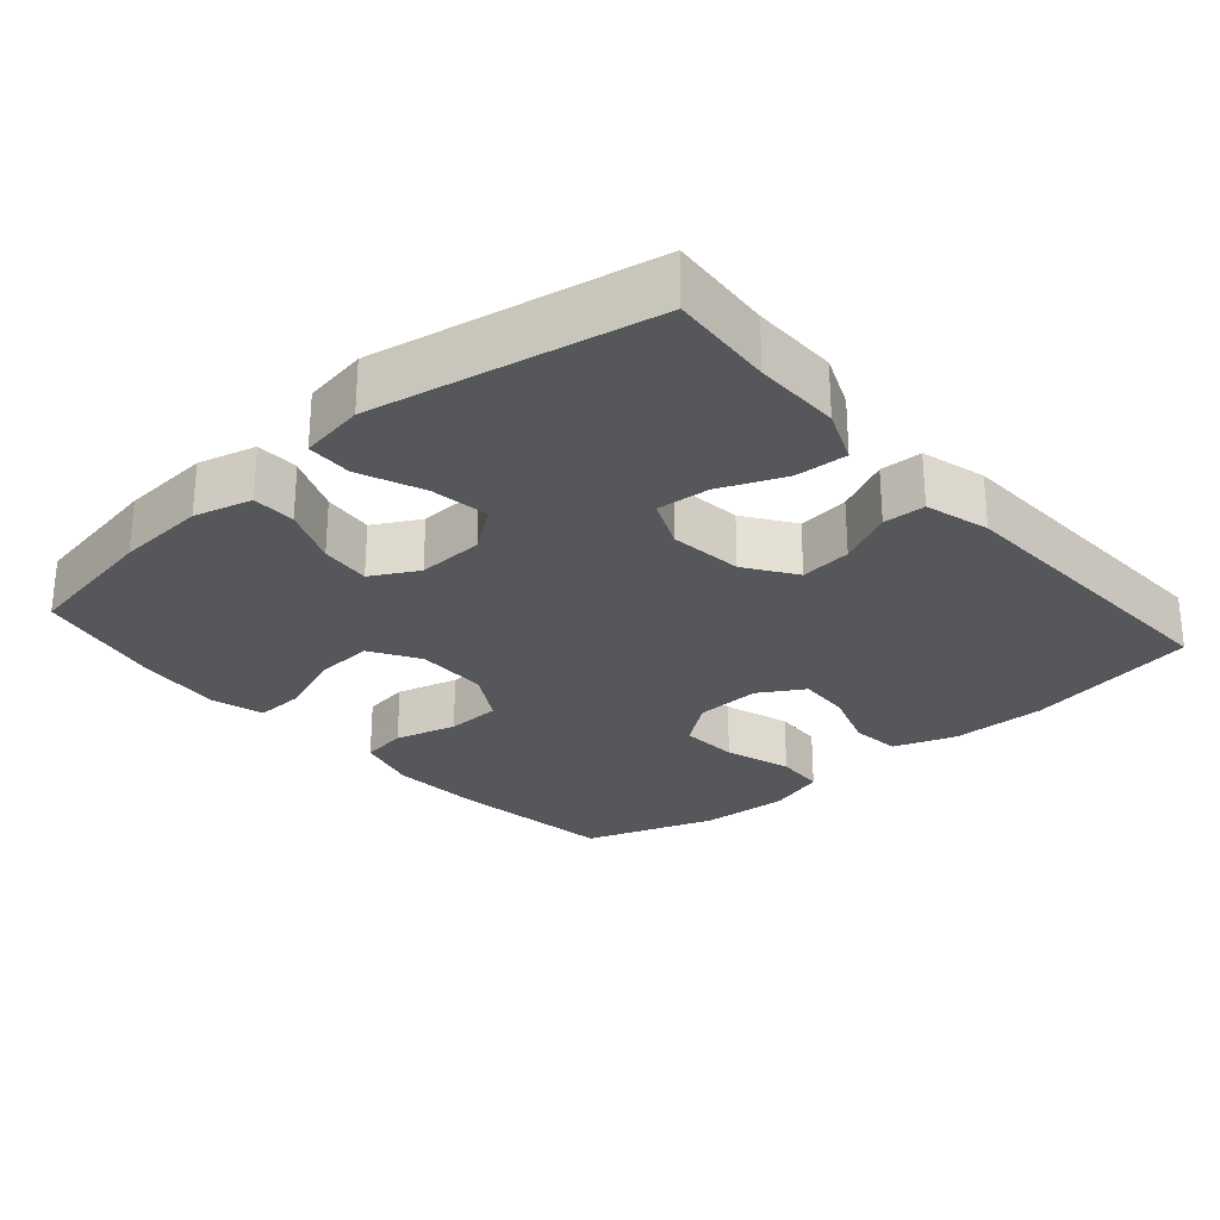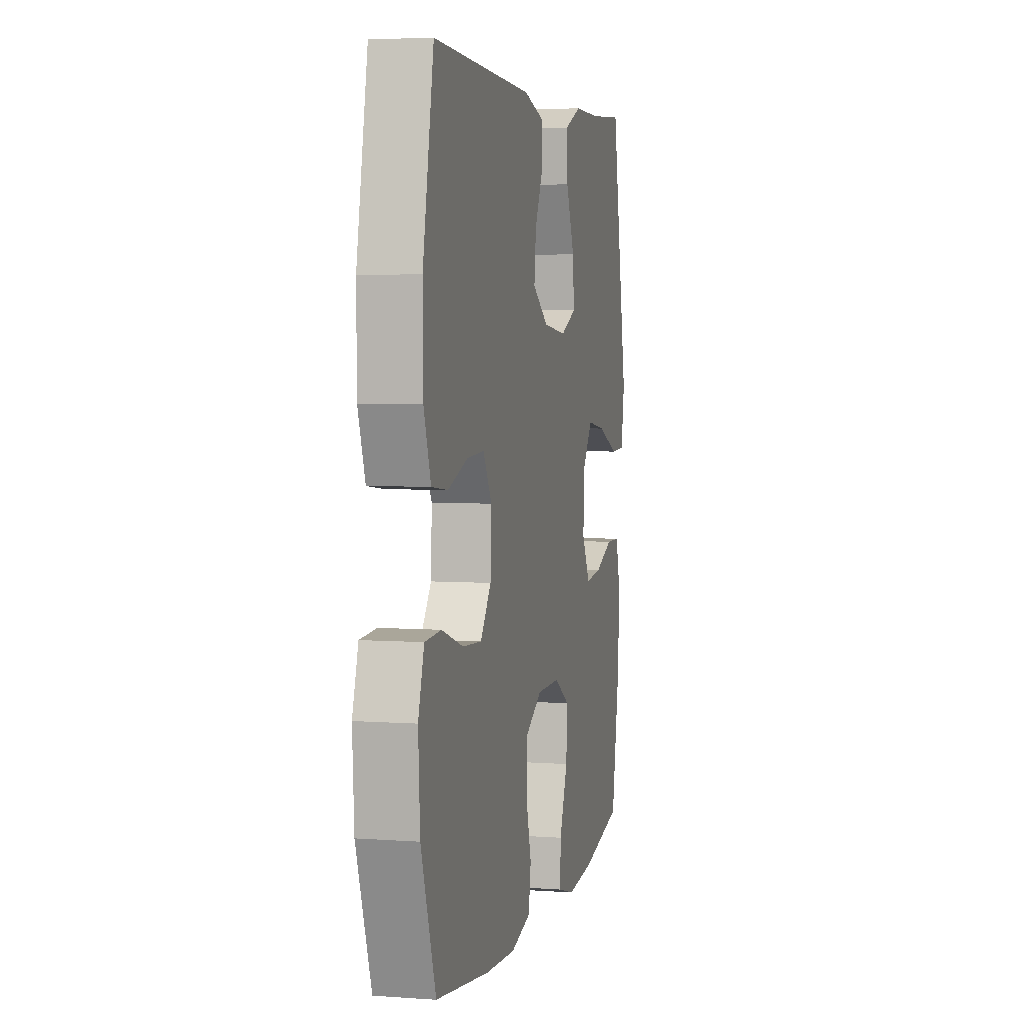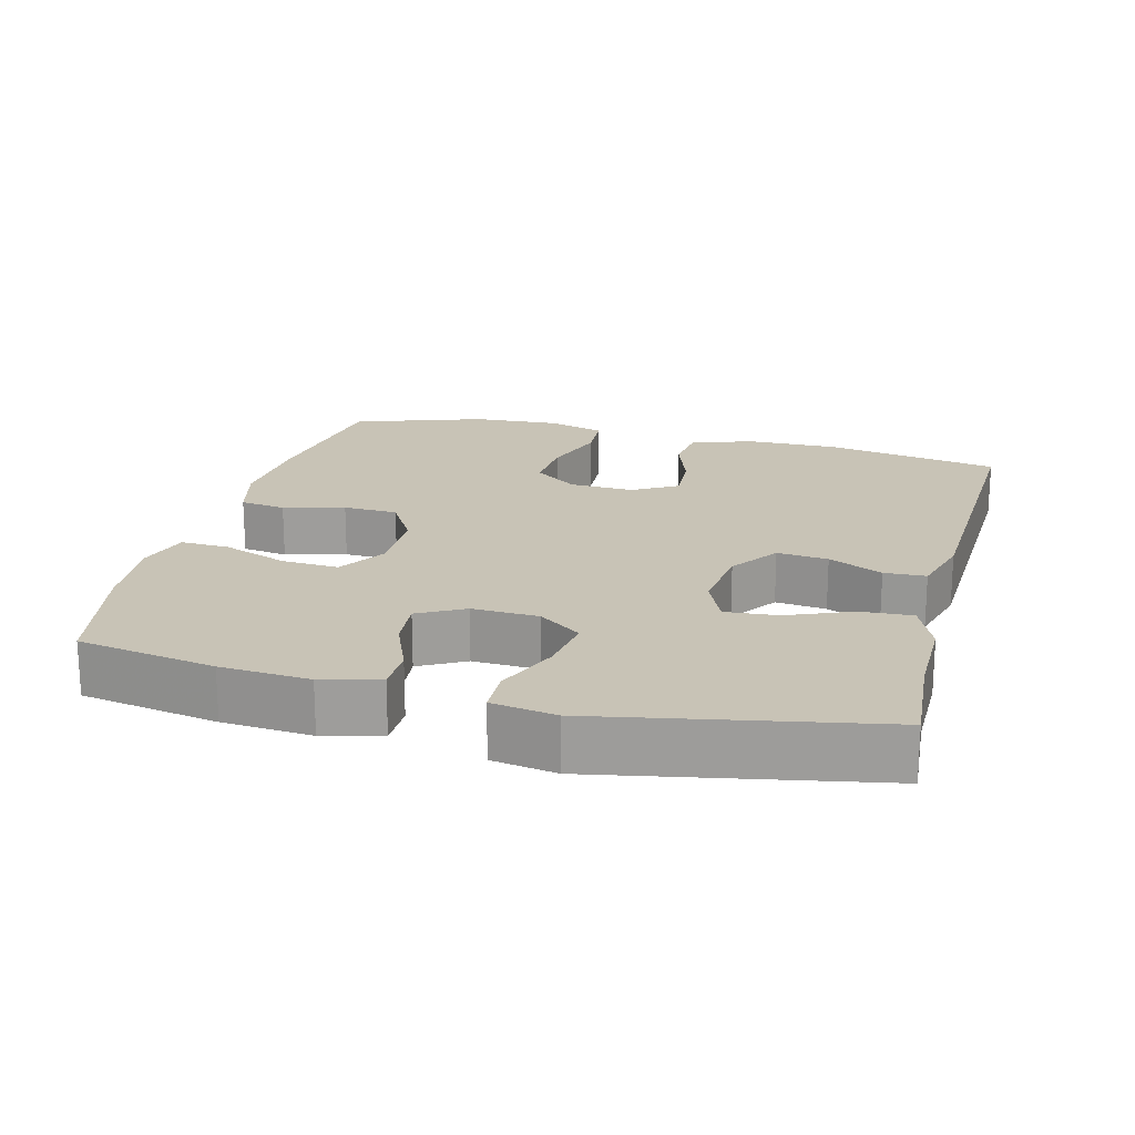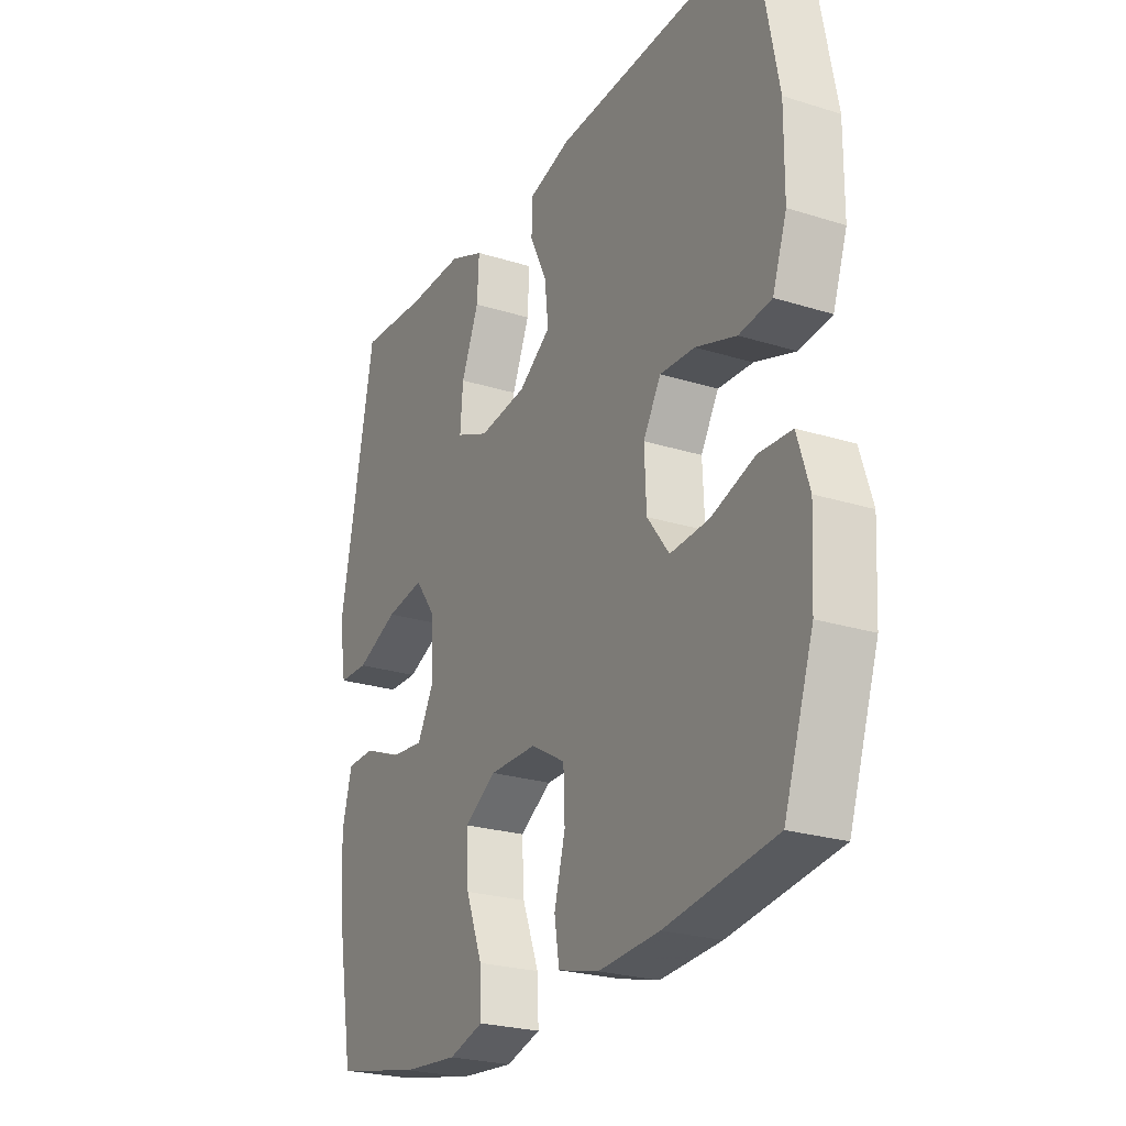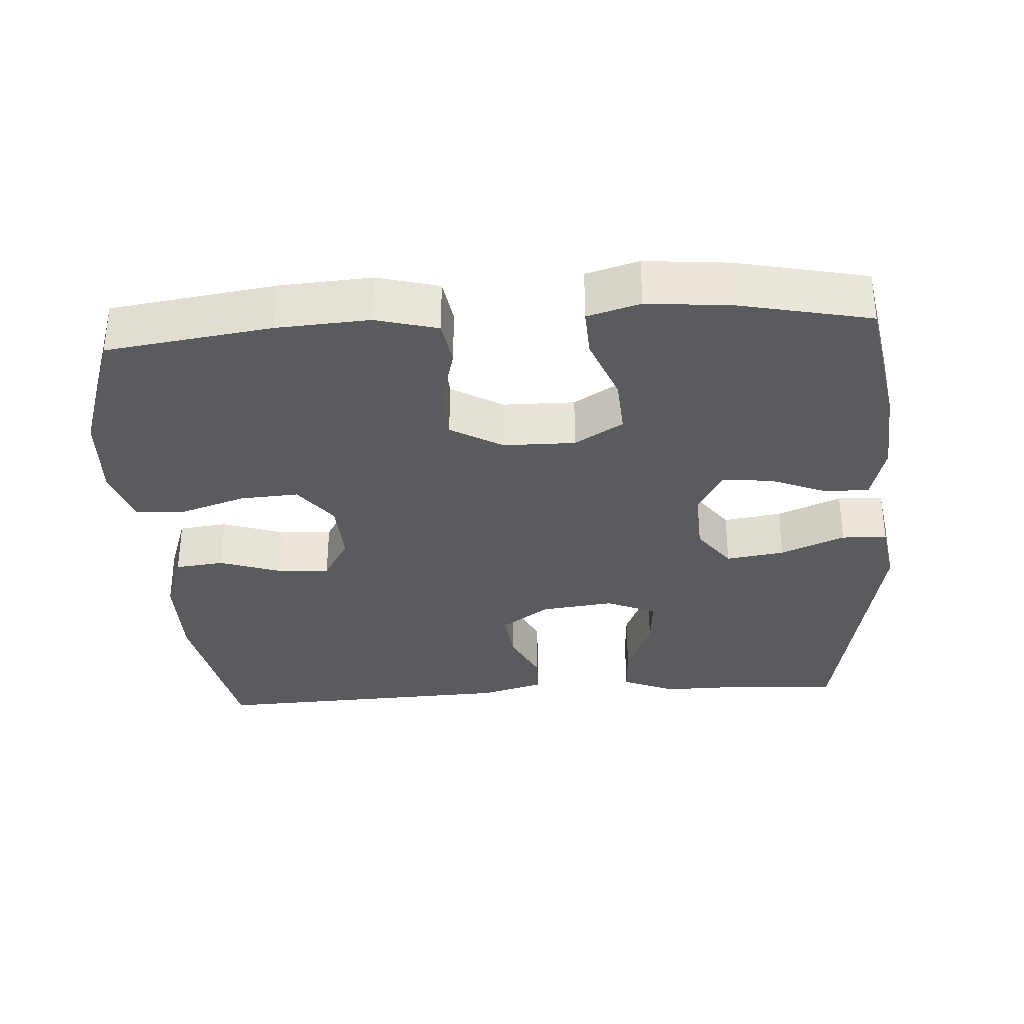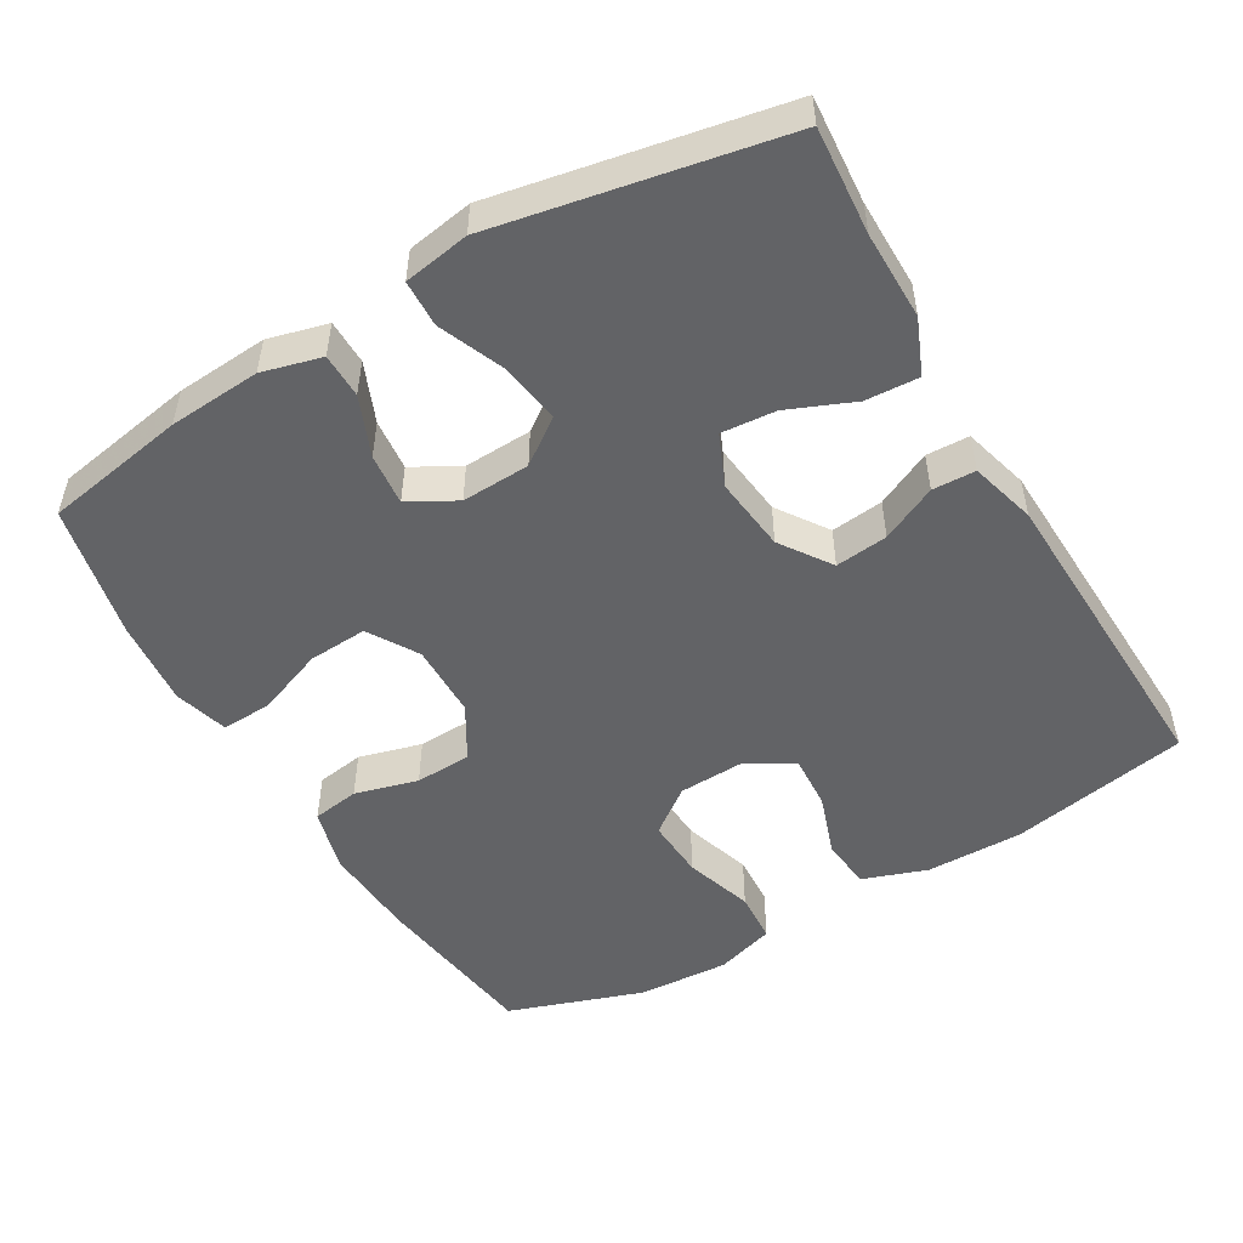
<metadata>
{"format":"obj","ext":"obj","renderer":"f3d","projection":"perspective","resolution":1024,"background":"white","views":[{"elev":-27.0,"azim":-49.0,"up":"+Y"},{"elev":4.6,"azim":103.1,"up":"+Z"},{"elev":19.4,"azim":-75.5,"up":"+Y"},{"elev":-24.6,"azim":62.8,"up":"+Z"},{"elev":-33.0,"azim":-176.2,"up":"+Y"},{"elev":-50.9,"azim":-59.8,"up":"+Y"}]}
</metadata>
<code>
v 0.5 0.07 -0.5
v 0.271 0.07 -0.532
v 0.143 0.07 -0.54
v 0.057 0.07 -0.517
v 0.047 0.07 -0.453
v 0.07 0.07 -0.368
v 0.067 0.07 -0.292
v -0.005 0.07 -0.25
v -0.105 0.07 -0.249
v -0.172 0.07 -0.29
v -0.167 0.07 -0.37
v -0.132 0.07 -0.461
v -0.129 0.07 -0.529
v -0.202 0.07 -0.55
v -0.319 0.07 -0.539
v -0.5 0.07 -0.5
v -0.534 0.07 -0.308
v -0.543 0.07 -0.184
v -0.522 0.07 -0.104
v -0.462 0.07 -0.103
v -0.382 0.07 -0.136
v -0.312 0.07 -0.143
v -0.277 0.07 -0.079
v -0.281 0.07 0.013
v -0.325 0.07 0.073
v -0.406 0.07 0.061
v -0.495 0.07 0.024
v -0.558 0.07 0.026
v -0.573 0.07 0.115
v -0.5 0.07 0.5
v -0.356 0.07 0.489
v -0.237 0.07 0.49
v -0.163 0.07 0.459
v -0.167 0.07 0.387
v -0.204 0.07 0.298
v -0.21 0.07 0.225
v -0.141 0.07 0.195
v -0.04 0.07 0.207
v 0.028 0.07 0.254
v 0.02 0.07 0.325
v -0.016 0.07 0.4
v -0.014 0.07 0.458
v 0.075 0.07 0.483
v 0.5 0.07 0.5
v 0.546 0.07 0.259
v 0.545 0.07 0.128
v 0.515 0.07 0.042
v 0.447 0.07 0.034
v 0.362 0.07 0.063
v 0.289 0.07 0.067
v 0.252 0.07 0.005
v 0.256 0.07 -0.085
v 0.302 0.07 -0.146
v 0.383 0.07 -0.141
v 0.475 0.07 -0.111
v 0.544 0.07 -0.115
v 0.569 0.07 -0.195
v 0.562 0.07 -0.318
v 0.5 0 -0.5
v 0.271 0 -0.532
v 0.143 0 -0.54
v 0.057 0 -0.517
v 0.047 0 -0.453
v 0.07 0 -0.368
v 0.067 0 -0.292
v -0.005 0 -0.25
v -0.105 0 -0.249
v -0.172 0 -0.29
v -0.167 0 -0.37
v -0.132 0 -0.461
v -0.129 0 -0.529
v -0.202 0 -0.55
v -0.319 0 -0.539
v -0.5 0 -0.5
v -0.534 0 -0.308
v -0.543 0 -0.184
v -0.522 0 -0.104
v -0.462 0 -0.103
v -0.382 0 -0.136
v -0.312 0 -0.143
v -0.277 0 -0.079
v -0.281 0 0.013
v -0.325 0 0.073
v -0.406 0 0.061
v -0.495 0 0.024
v -0.558 0 0.026
v -0.573 0 0.115
v -0.5 0 0.5
v -0.356 0 0.489
v -0.237 0 0.49
v -0.163 0 0.459
v -0.167 0 0.387
v -0.204 0 0.298
v -0.21 0 0.225
v -0.141 0 0.195
v -0.04 0 0.207
v 0.028 0 0.254
v 0.02 0 0.325
v -0.016 0 0.4
v -0.014 0 0.458
v 0.075 0 0.483
v 0.5 0 0.5
v 0.546 0 0.259
v 0.545 0 0.128
v 0.515 0 0.042
v 0.447 0 0.034
v 0.362 0 0.063
v 0.289 0 0.067
v 0.252 0 0.005
v 0.256 0 -0.085
v 0.302 0 -0.146
v 0.383 0 -0.141
v 0.475 0 -0.111
v 0.544 0 -0.115
v 0.569 0 -0.195
v 0.562 0 -0.318
f 54 55 56 57
f 53 54 57 58
f 46 47 48 49
f 46 49 50
f 45 46 50
f 44 45 50
f 43 44 50 51
f 40 41 42 43
f 39 40 43 51
f 32 33 34 35
f 31 32 35 36
f 30 31 36
f 29 30 36
f 26 27 28 29
f 25 26 29 36
f 24 25 36 37
f 18 19 20 21
f 18 21 22
f 17 18 22
f 16 17 22
f 15 16 22 23
f 11 12 13 14
f 10 11 14 15
f 3 4 5 6
f 3 6 7
f 2 3 7
f 53 58 1 2
f 52 53 2 7
f 38 39 51 52
f 38 52 7 8
f 23 24 37 38
f 10 15 23 38
f 9 10 38
f 8 9 38
f 115 114 113 112
f 116 115 112 111
f 107 106 105 104
f 108 107 104
f 108 104 103
f 108 103 102
f 109 108 102 101
f 101 100 99 98
f 109 101 98 97
f 93 92 91 90
f 94 93 90 89
f 94 89 88
f 94 88 87
f 87 86 85 84
f 94 87 84 83
f 95 94 83 82
f 79 78 77 76
f 80 79 76
f 80 76 75
f 80 75 74
f 81 80 74 73
f 72 71 70 69
f 73 72 69 68
f 64 63 62 61
f 65 64 61
f 65 61 60
f 60 59 116 111
f 65 60 111 110
f 110 109 97 96
f 66 65 110 96
f 96 95 82 81
f 96 81 73 68
f 96 68 67
f 96 67 66
f 1 59 60 2
f 2 60 61 3
f 3 61 62 4
f 4 62 63 5
f 5 63 64 6
f 6 64 65 7
f 7 65 66 8
f 8 66 67 9
f 9 67 68 10
f 10 68 69 11
f 11 69 70 12
f 12 70 71 13
f 13 71 72 14
f 14 72 73 15
f 15 73 74 16
f 16 74 75 17
f 17 75 76 18
f 18 76 77 19
f 19 77 78 20
f 20 78 79 21
f 21 79 80 22
f 22 80 81 23
f 23 81 82 24
f 24 82 83 25
f 25 83 84 26
f 26 84 85 27
f 27 85 86 28
f 28 86 87 29
f 29 87 88 30
f 30 88 89 31
f 31 89 90 32
f 32 90 91 33
f 33 91 92 34
f 34 92 93 35
f 35 93 94 36
f 36 94 95 37
f 37 95 96 38
f 38 96 97 39
f 39 97 98 40
f 40 98 99 41
f 41 99 100 42
f 42 100 101 43
f 43 101 102 44
f 44 102 103 45
f 45 103 104 46
f 46 104 105 47
f 47 105 106 48
f 48 106 107 49
f 49 107 108 50
f 50 108 109 51
f 51 109 110 52
f 52 110 111 53
f 53 111 112 54
f 54 112 113 55
f 55 113 114 56
f 56 114 115 57
f 57 115 116 58
f 58 116 59 1

</code>
